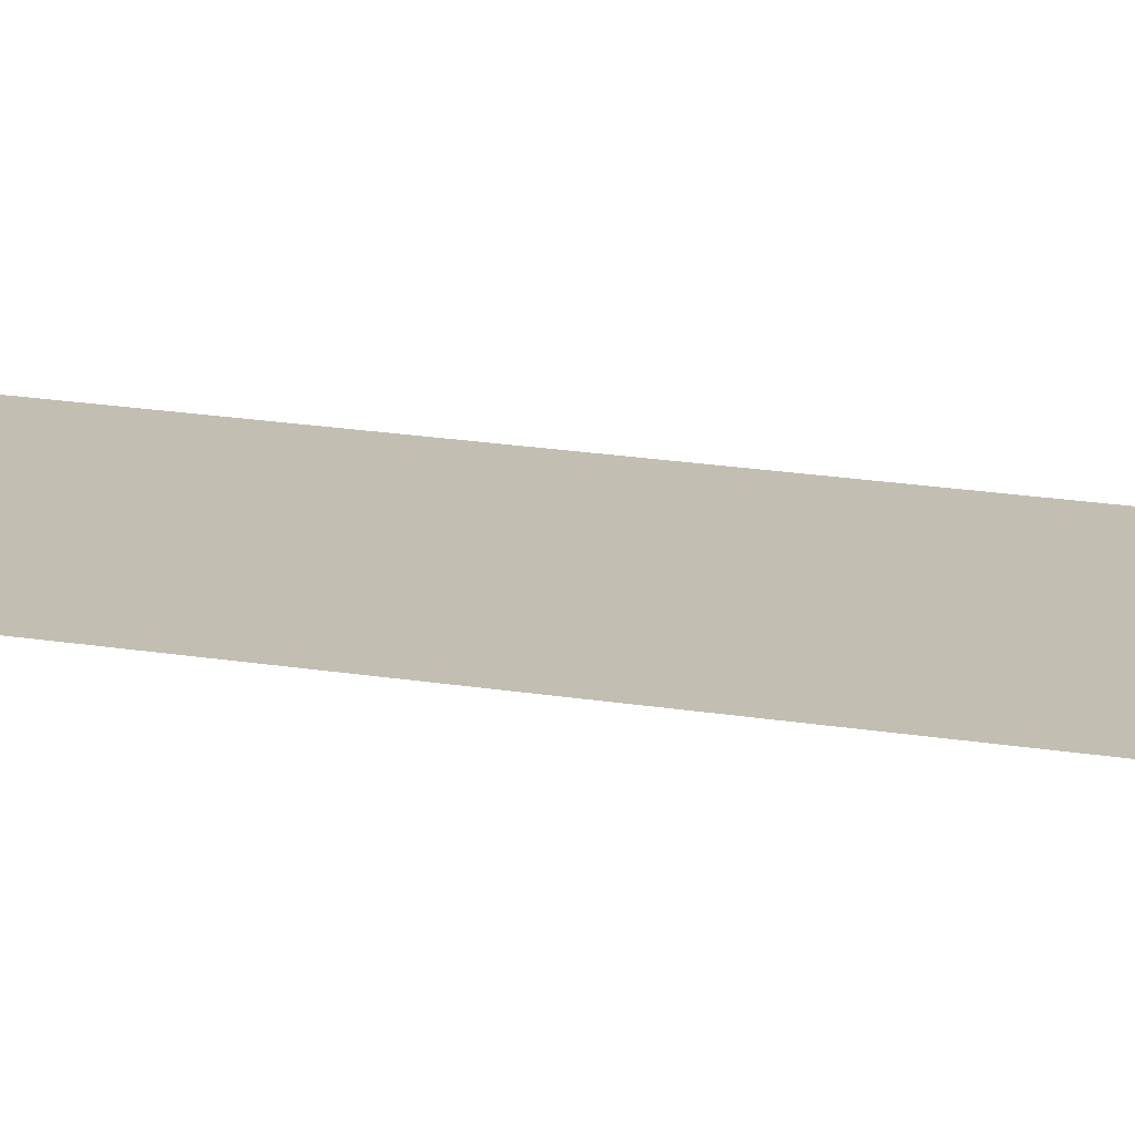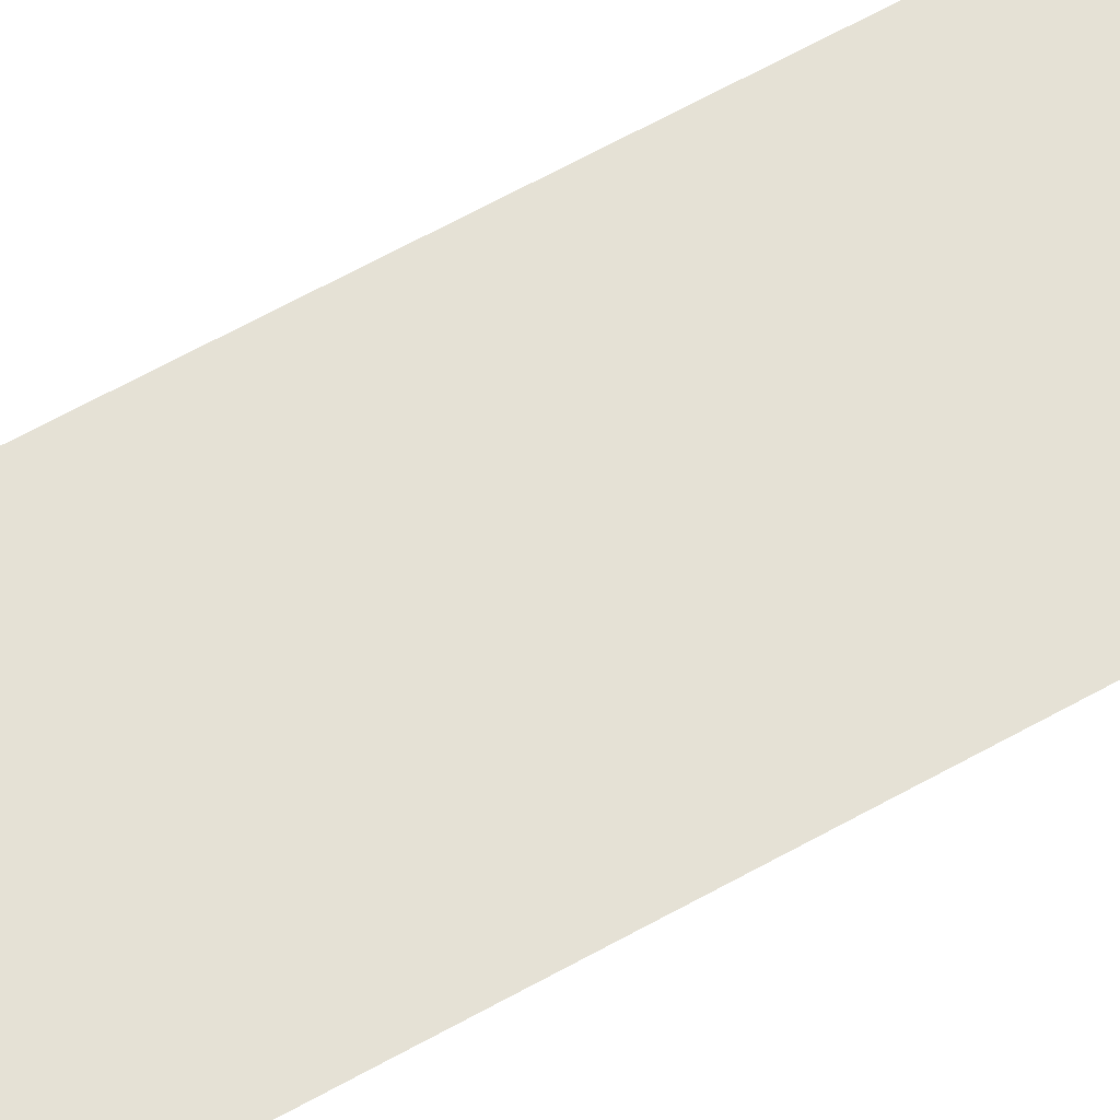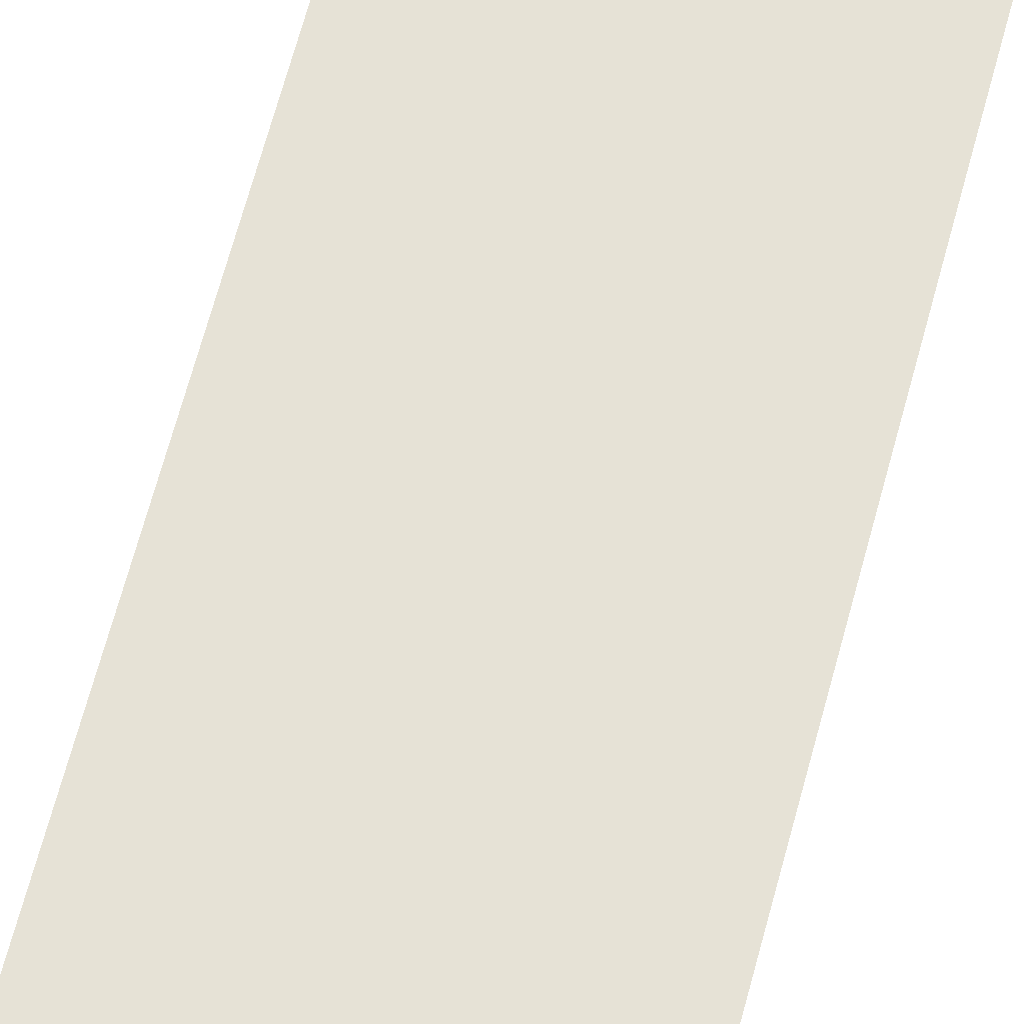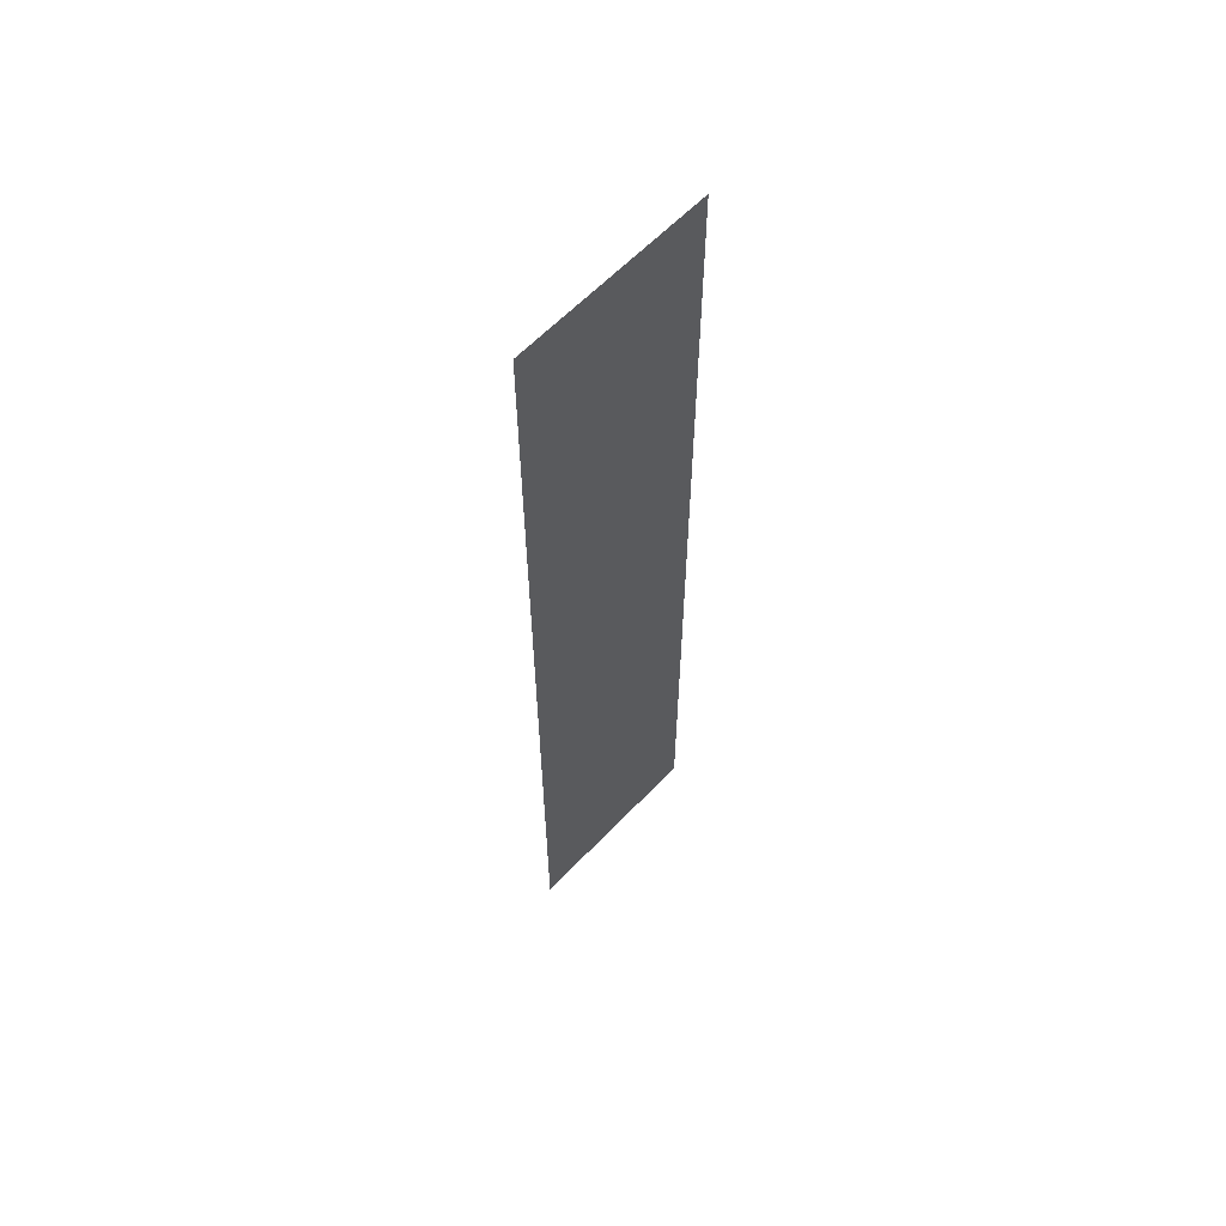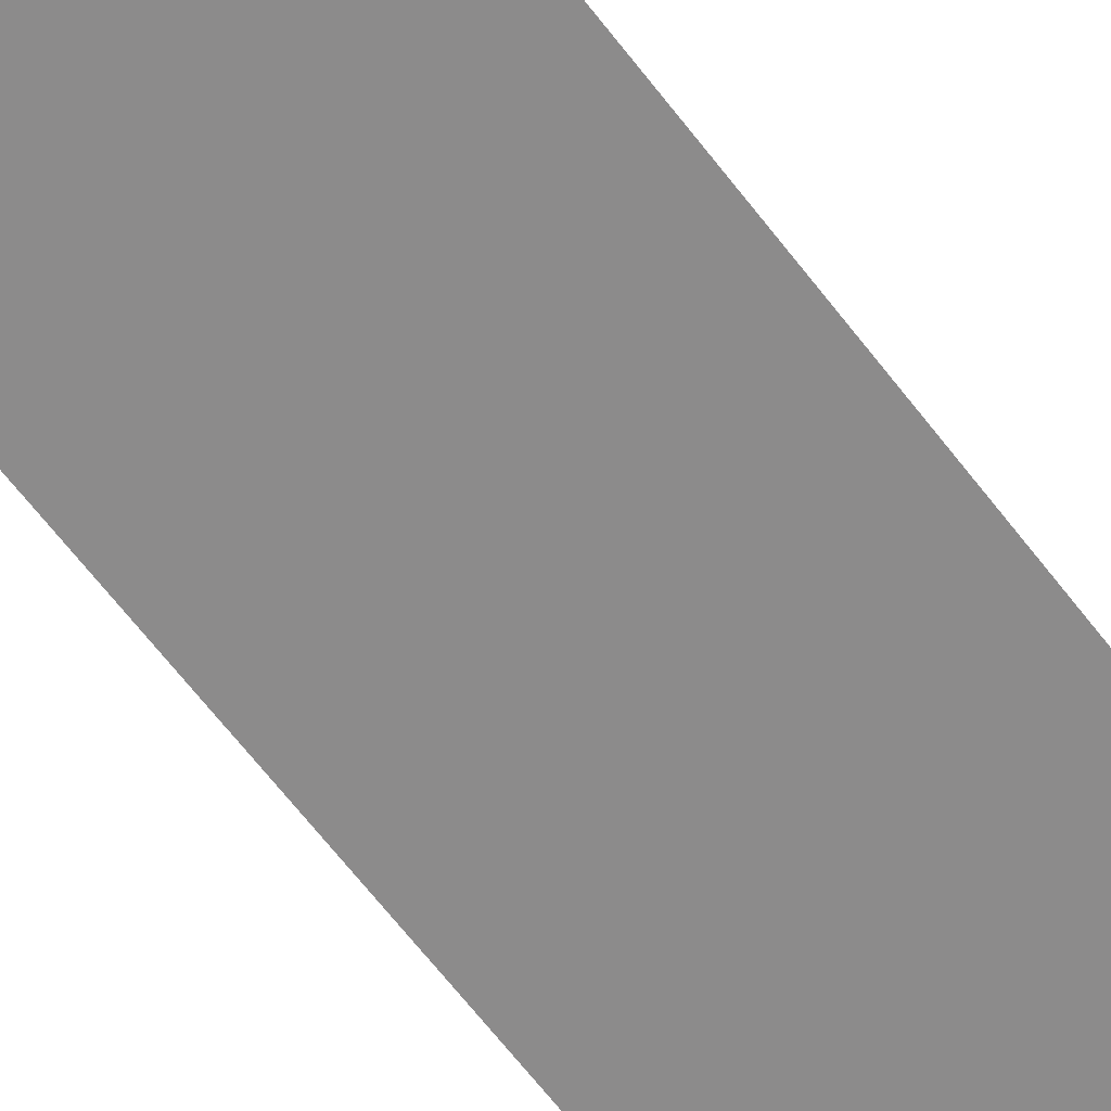
<metadata>
{"format":"obj","ext":"obj","renderer":"f3d","projection":"perspective","resolution":1024,"background":"white","views":[{"elev":17.3,"azim":109.2,"up":"+Z"},{"elev":65.1,"azim":60.8,"up":"+Z"},{"elev":63.8,"azim":14.7,"up":"+Z"},{"elev":61.5,"azim":-46.5,"up":"+Y"},{"elev":-64.0,"azim":37.2,"up":"+Z"}]}
</metadata>
<code>
v -416 -384 0
v -448 -384 0
v -448 -352 0
v -416 -352 0
v -416 -416 0
v -448 -416 0
v -448 -384 0
v -416 -384 0
v -416 -448 0
v -448 -448 0
v -448 -416 0
v -416 -416 0
v -416 -480 0
v -448 -480 0
v -448 -448 0
v -416 -448 0
v -416 -512 0
v -448 -512 0
v -448 -480 0
v -416 -480 0
g gm_mesh_0009
f 1 2 3 4
f 5 6 7 8
f 9 10 11 12
f 13 14 15 16
f 17 18 19 20

</code>
